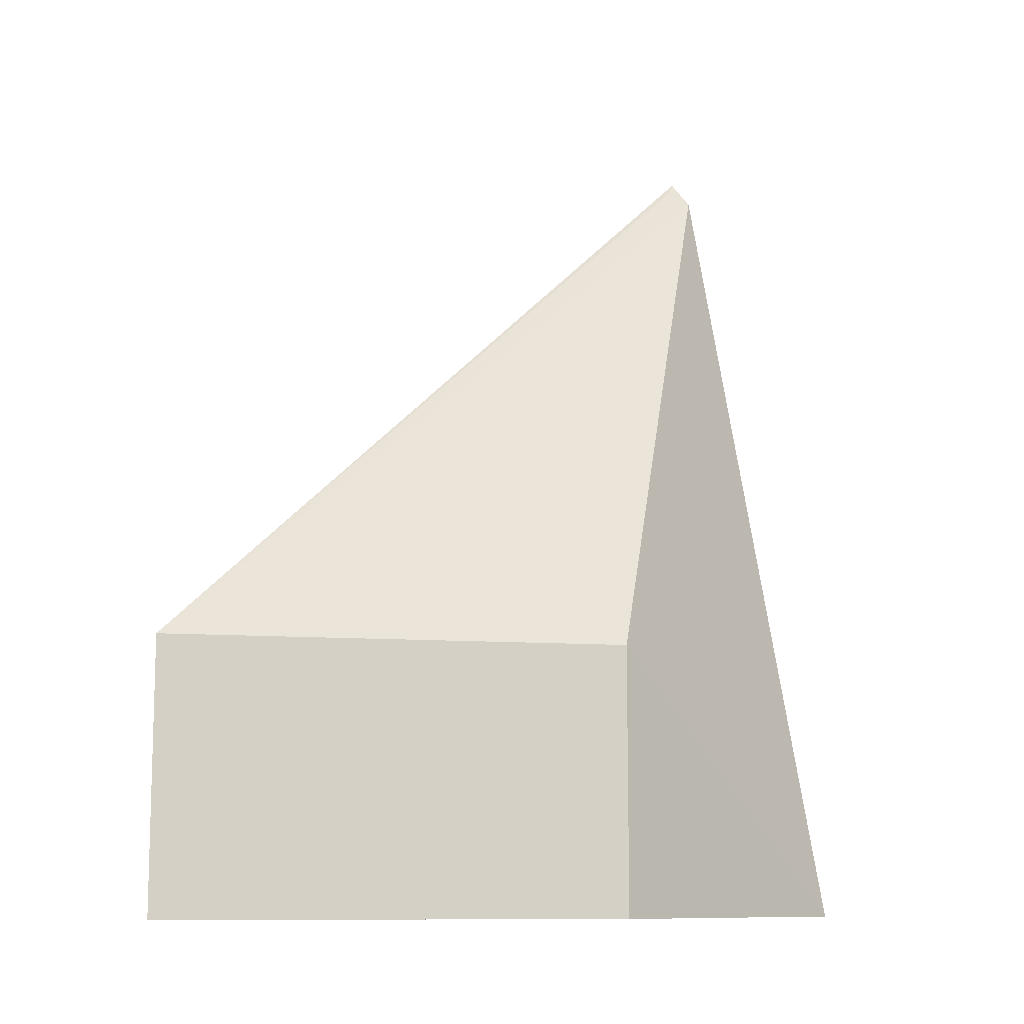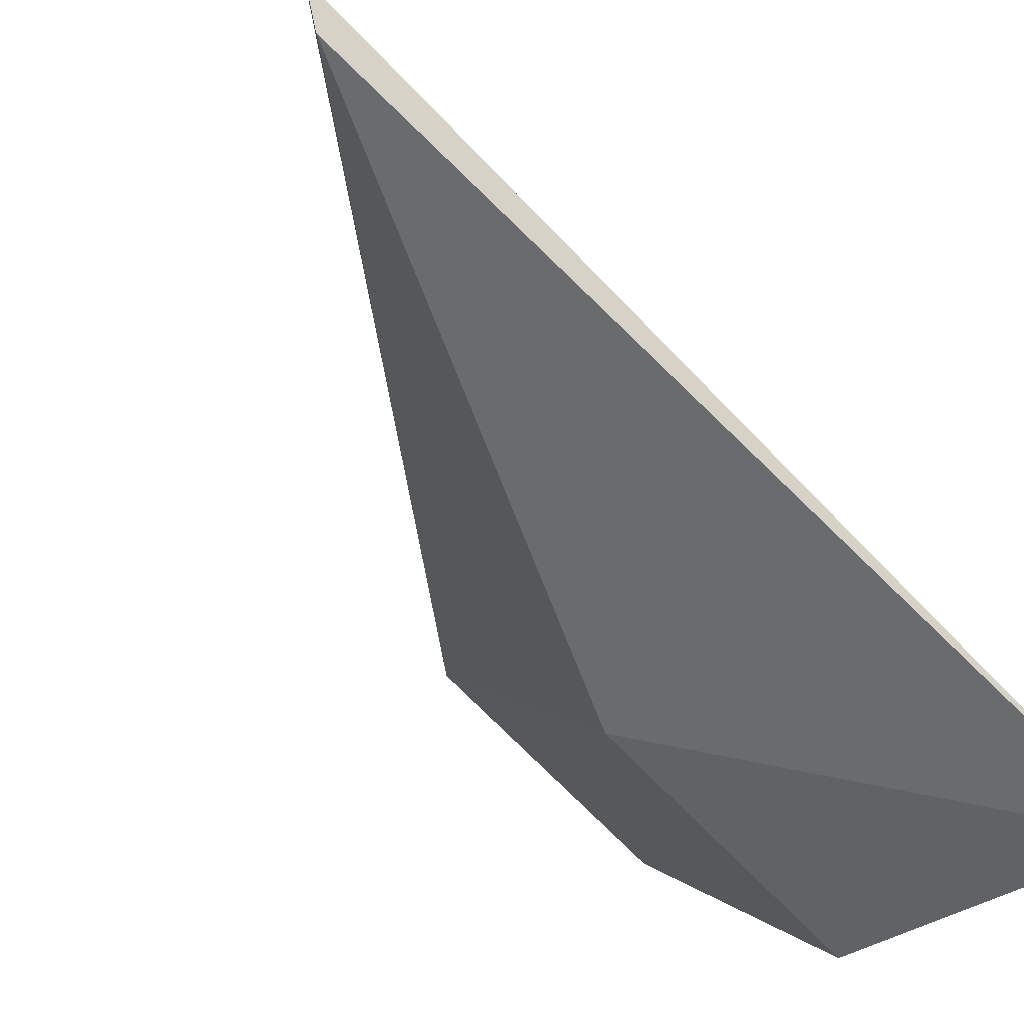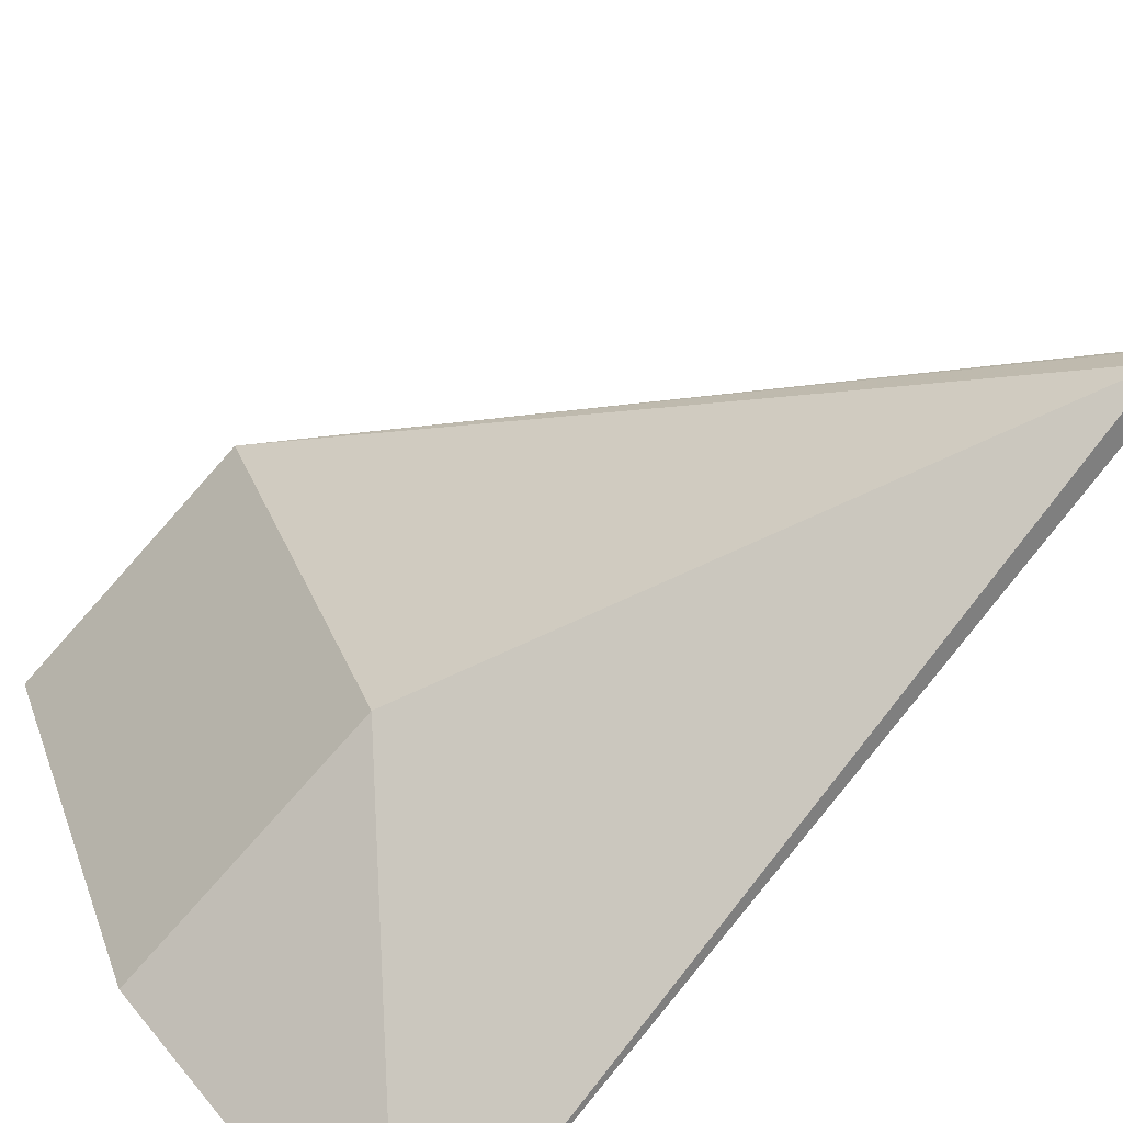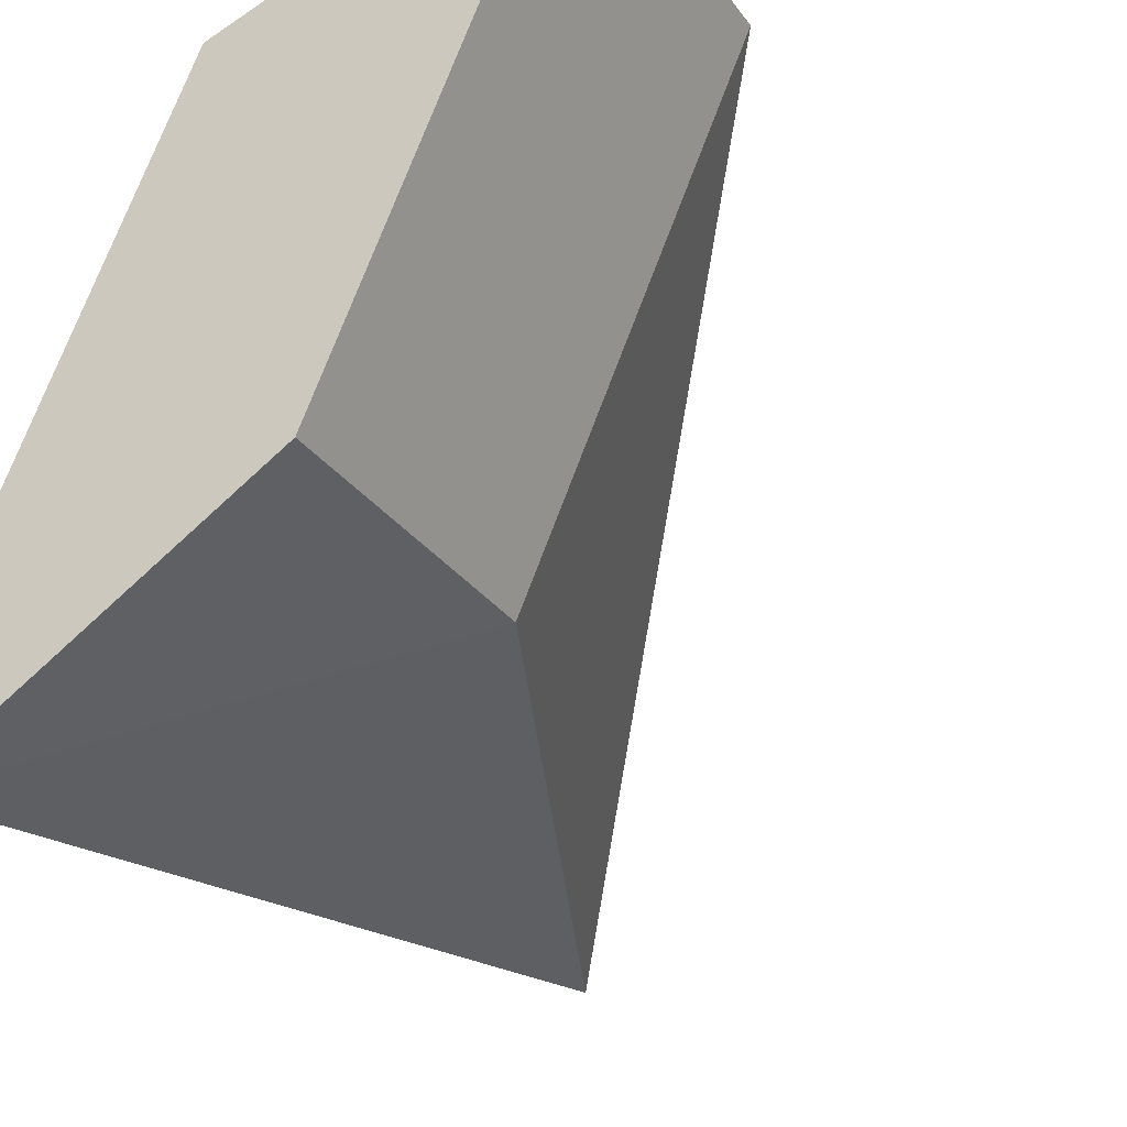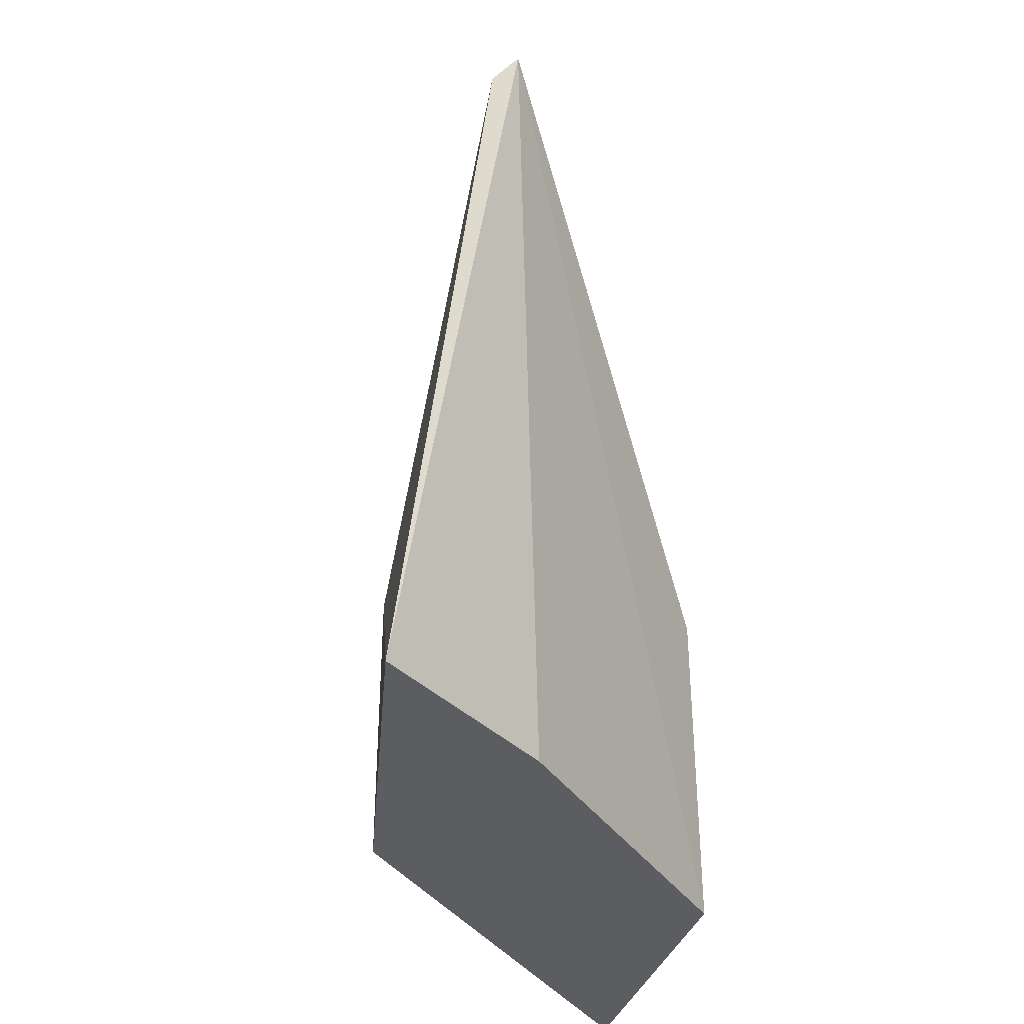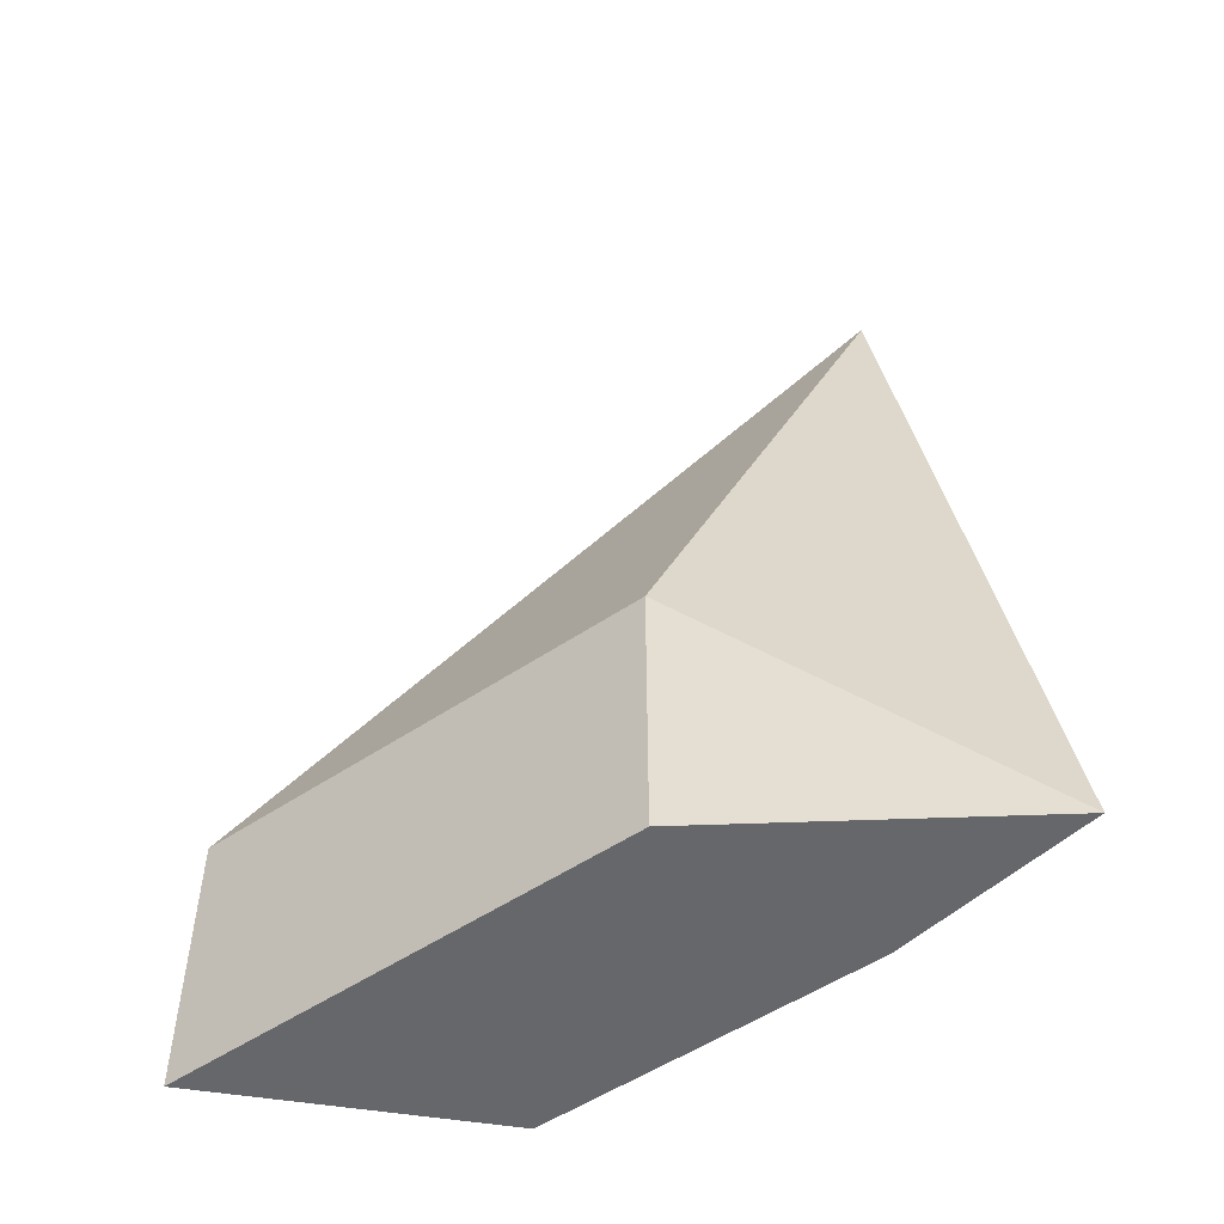
<metadata>
{"format":"obj","ext":"obj","renderer":"f3d","projection":"perspective","resolution":1024,"background":"white","views":[{"elev":-10.5,"azim":101.7,"up":"+Y"},{"elev":-71.0,"azim":-136.0,"up":"+Z"},{"elev":-79.6,"azim":138.2,"up":"+Z"},{"elev":-28.5,"azim":28.1,"up":"+Z"},{"elev":-36.7,"azim":-127.5,"up":"+Y"},{"elev":-52.2,"azim":149.6,"up":"+Y"}]}
</metadata>
<code>
v -104.9 -6.353 75.15
v -104.9 -8.325 75.15
v -106.2 -6.353 72.02
v -107.9 -2.435 71.71
v -106.9 -8.323 74.4
v -106.9 -5.93 74.4
v -108.2 -8.323 70.75
v -108 -2.212 71.86
v -106.2 -8.325 72.02
v -108 -2.3 71.88
v -107.9 -8.323 72.17
f 1 3 4
f 5 2 1
f 6 5 1
f 7 4 3
f 8 6 1
f 8 5 6
f 8 4 7
f 9 7 3
f 9 1 2
f 9 3 1
f 10 8 1
f 10 1 4
f 10 4 8
f 11 8 7
f 11 5 8
f 11 7 9
f 11 9 2
f 11 2 5

</code>
